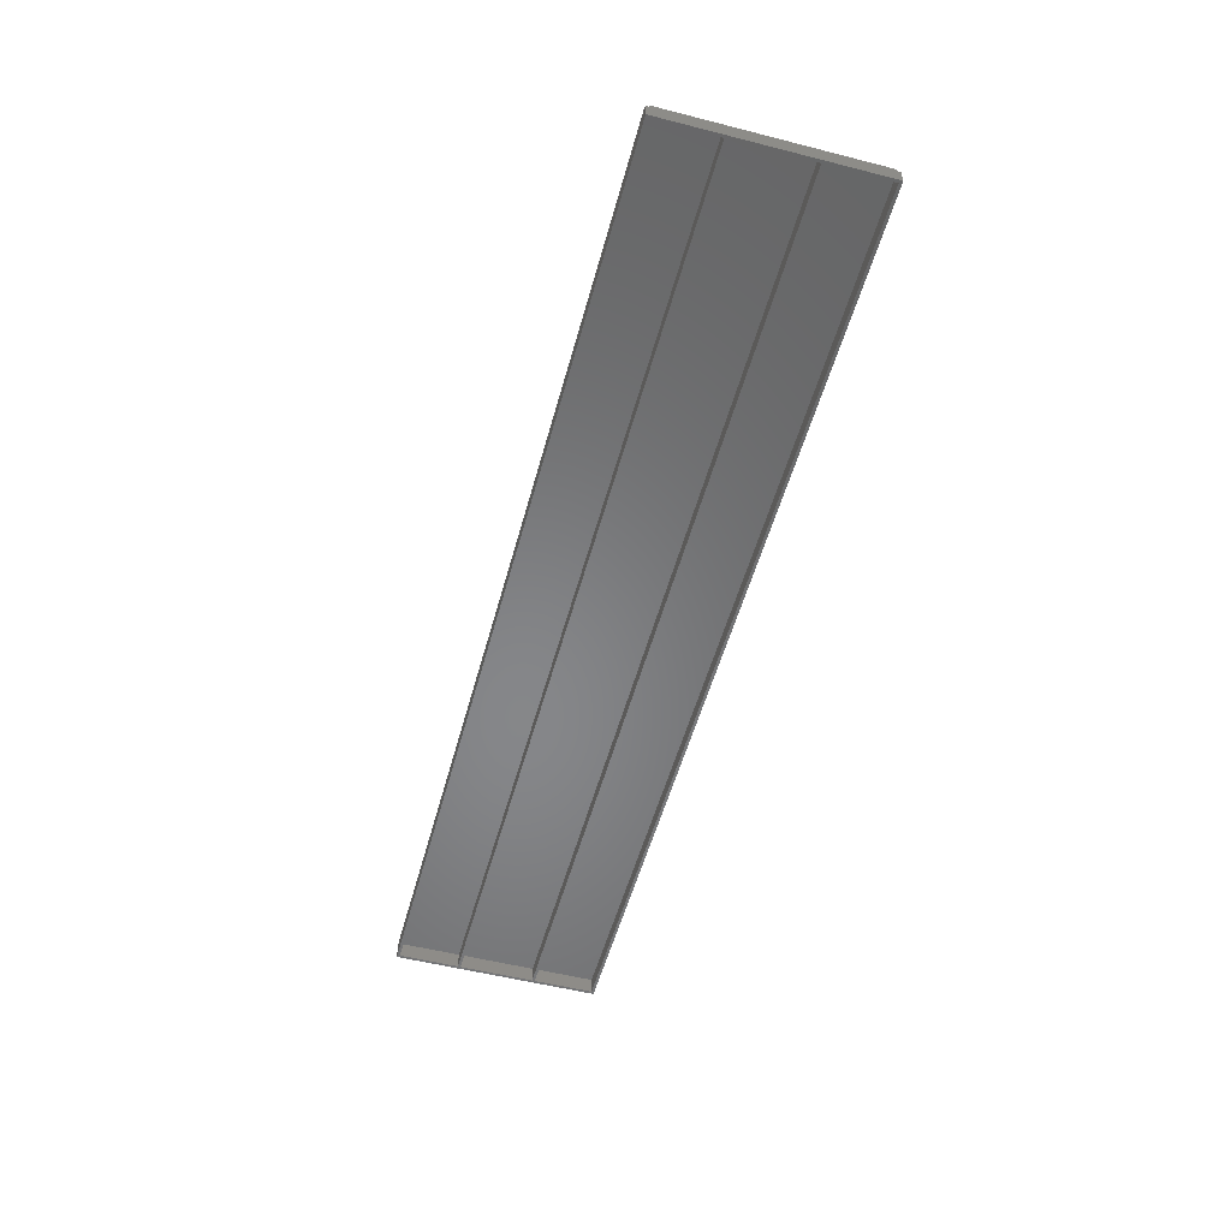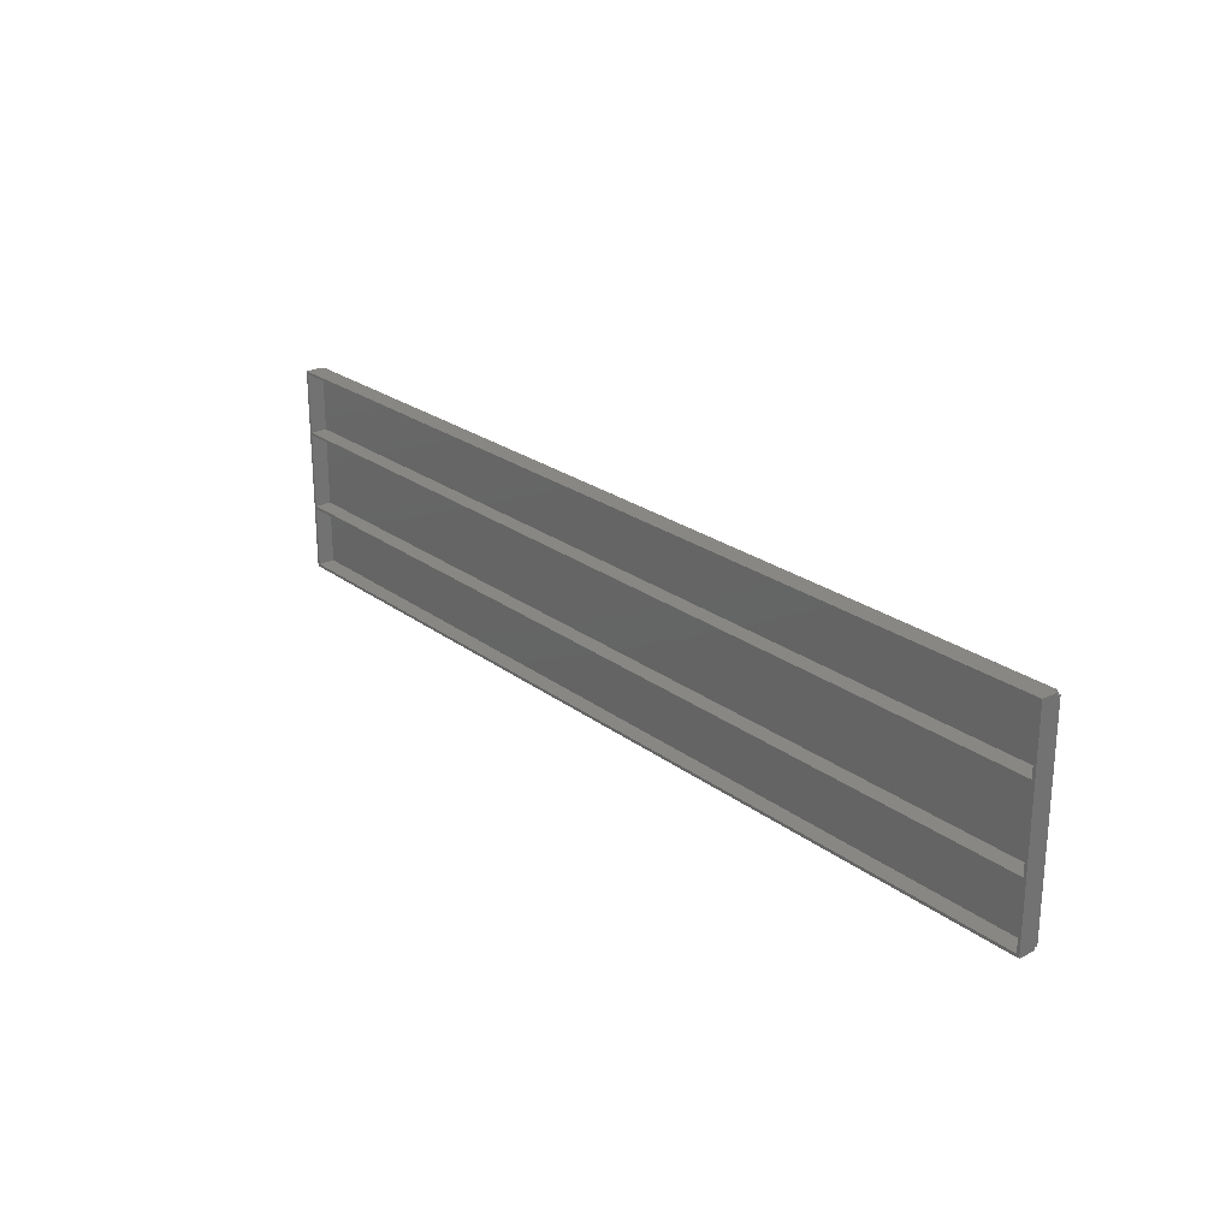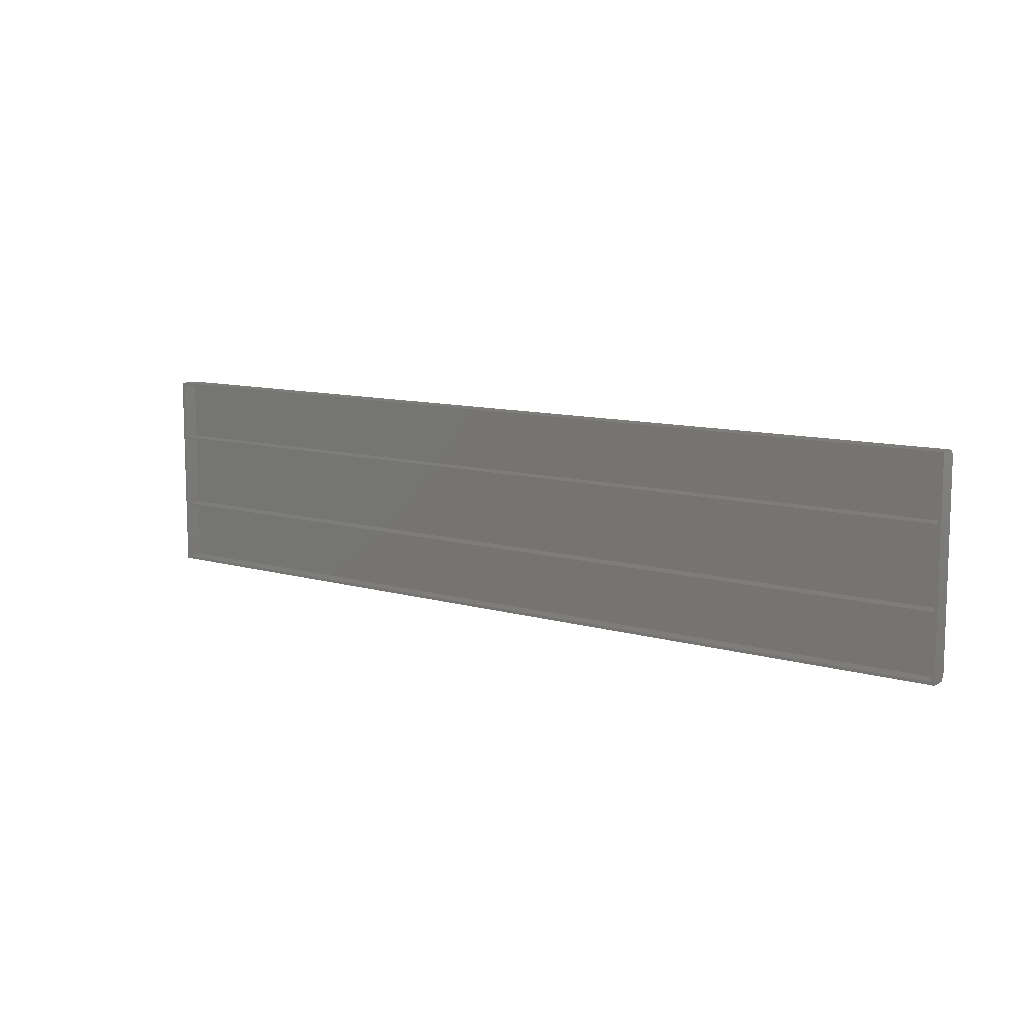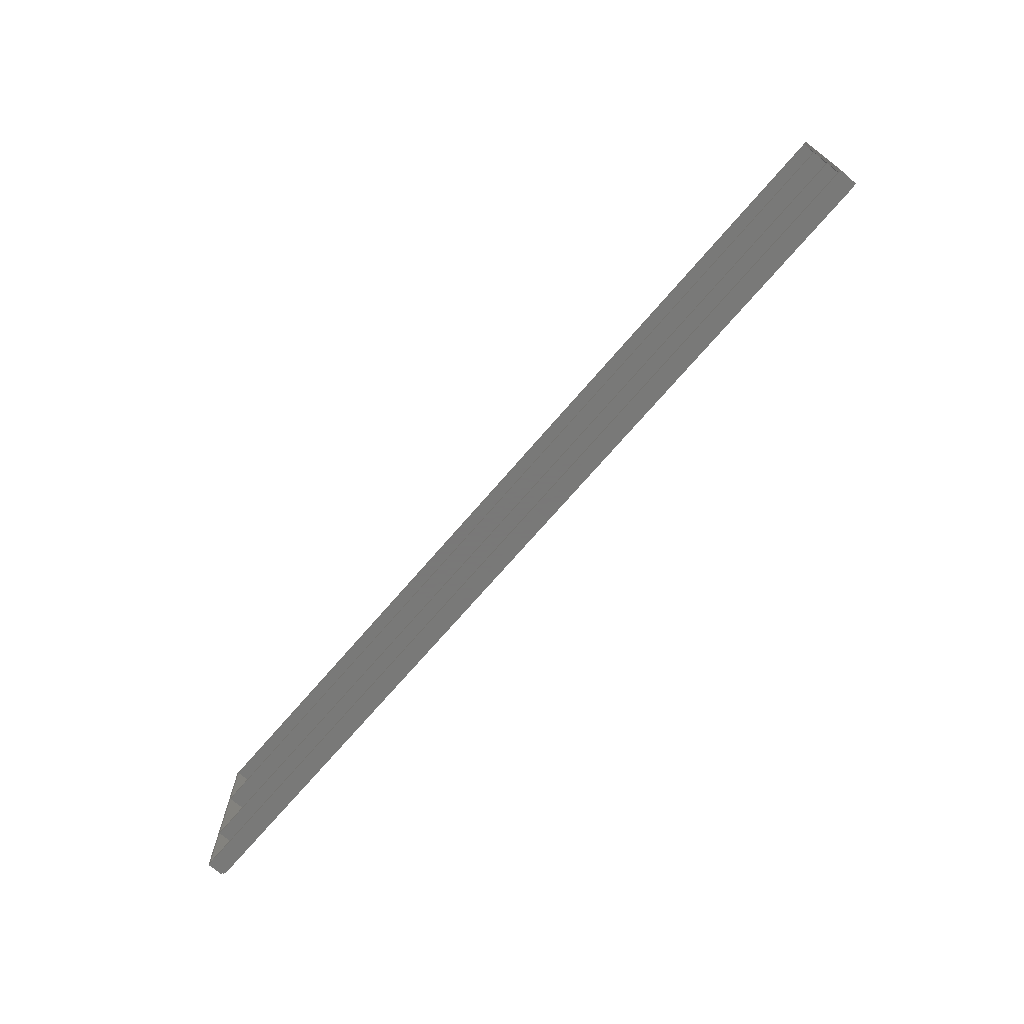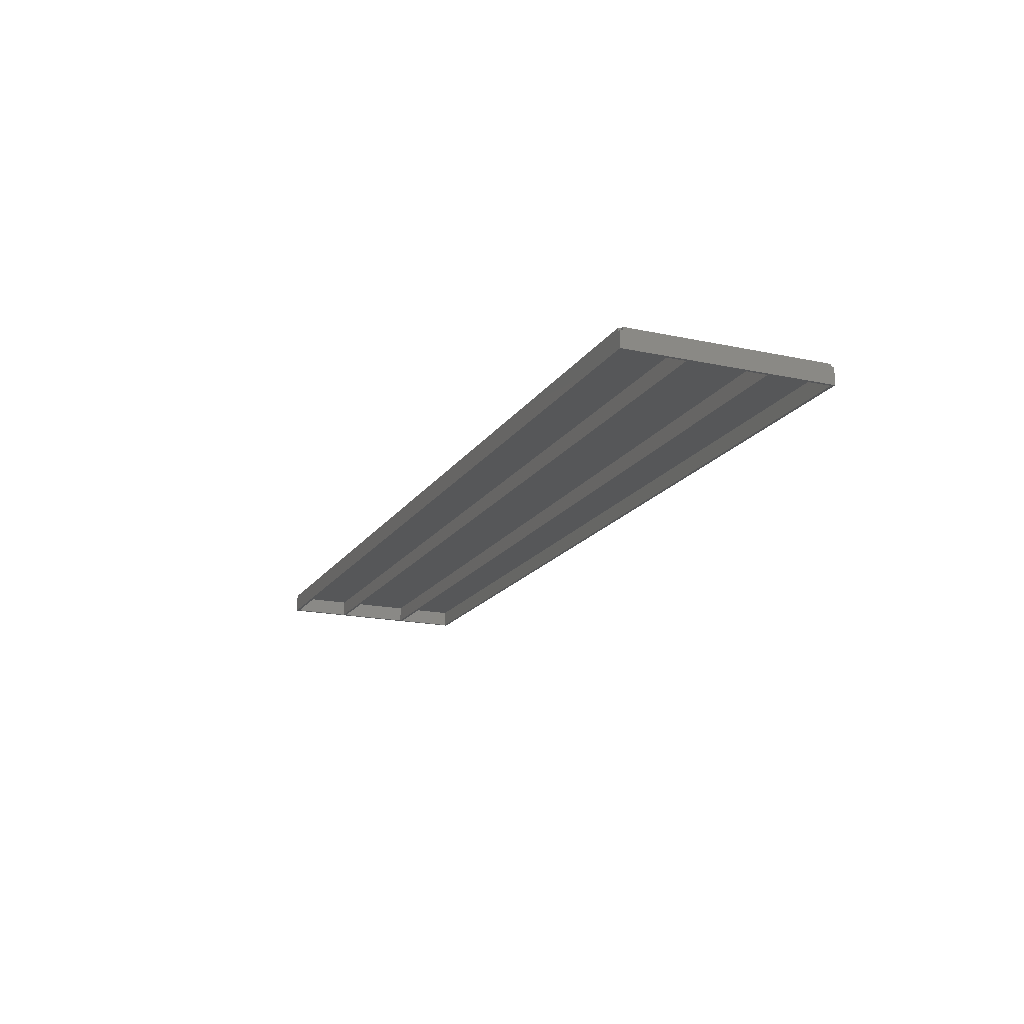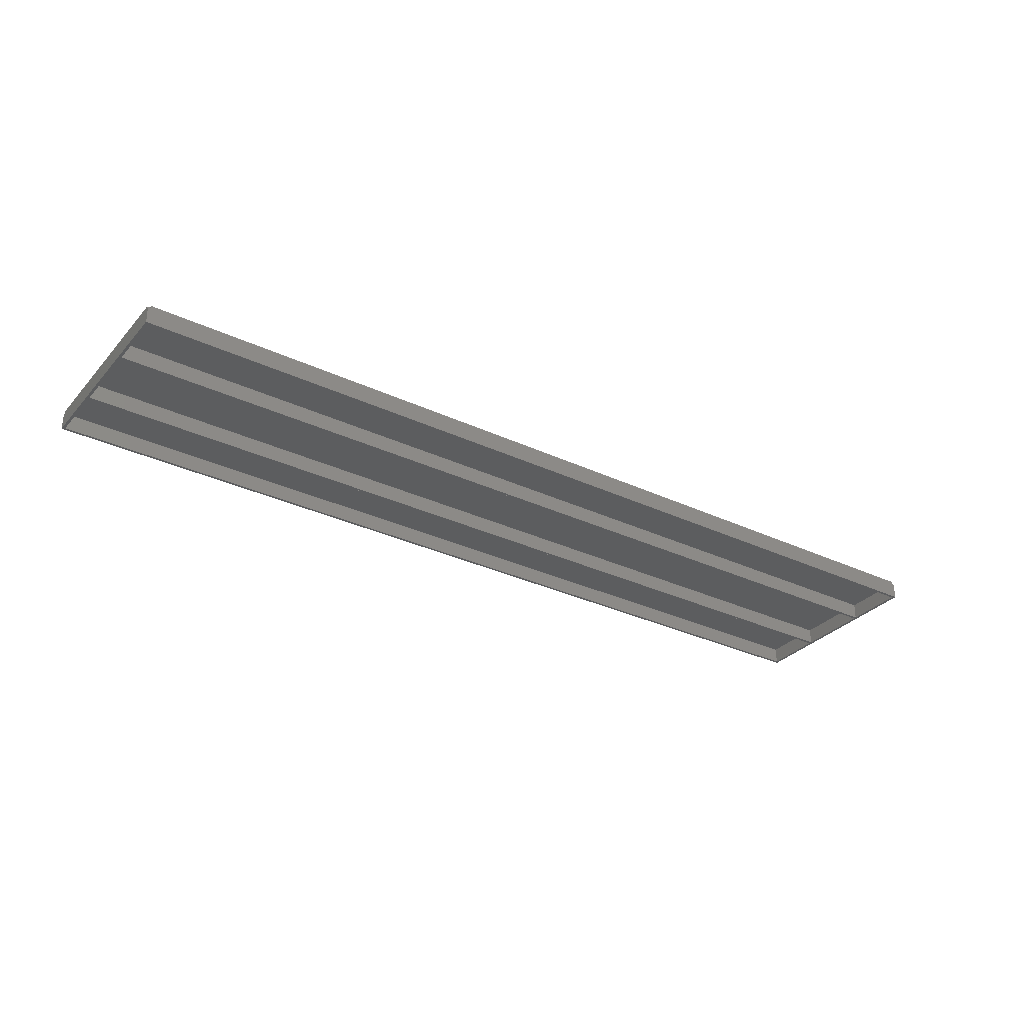
<metadata>
{"format":"stl","ext":"stl","renderer":"f3d","projection":"perspective","resolution":1024,"background":"white","views":[{"elev":-53.6,"azim":74.8,"up":"+Z"},{"elev":24.1,"azim":-129.2,"up":"+Y"},{"elev":10.2,"azim":-143.5,"up":"+Y"},{"elev":-71.5,"azim":-130.7,"up":"+Y"},{"elev":-17.7,"azim":-113.1,"up":"+Z"},{"elev":-31.4,"azim":-33.8,"up":"+Z"}]}
</metadata>
<code>
# stl→obj: 52 verts, 108 faces
v -995 -214 0
v -989 -220 0
v -989 -214 0
v -995 -220 0
v 989 220 0
v 995 214 0
v 995 220 0
v 989 214 0
v -989 -80 0
v 989 80 0
v 989 -80 0
v -989 80 0
v -989 86 0
v 989 86 0
v -989 214 0
v -995 220 0
v -989 220 0
v -995 214 0
v 989 -214 0
v 995 -220 0
v 995 -214 0
v 989 -220 0
v 989 -86 0
v -989 -86 0
v -995 214 6
v -989 -214 6
v -989 214 6
v -995 -214 6
v 989 214 6
v 989 220 6
v 989 -214 6
v -989 220 6
v 989 -220 6
v -989 -220 6
v 995 -214 6
v 995 214 6
v 995 220 -35
v 995 -220 -35
v 989 86 -35
v 989 214 -35
v 989 -80 -35
v 989 80 -35
v 989 -214 -35
v 989 -86 -35
v -989 214 -35
v -995 220 -35
v -989 -86 -35
v -989 -214 -35
v -989 80 -35
v -989 -80 -35
v -989 86 -35
v -995 -220 -35
f 1 2 3
f 2 1 4
f 5 6 7
f 6 5 8
f 9 10 11
f 10 9 12
f 13 8 14
f 8 13 15
f 16 15 17
f 15 16 18
f 19 20 21
f 20 19 22
f 3 23 19
f 23 3 24
f 25 26 27
f 26 25 28
f 27 29 30
f 29 27 31
f 27 30 32
f 26 31 27
f 31 26 33
f 33 26 34
f 29 35 36
f 35 29 31
f 36 35 6
f 6 37 7
f 21 6 35
f 6 21 37
f 38 21 20
f 21 38 37
f 39 8 40
f 8 39 14
f 29 5 30
f 5 29 8
f 33 19 31
f 19 33 22
f 41 10 42
f 10 41 11
f 43 23 44
f 23 43 19
f 15 25 27
f 25 15 18
f 45 8 15
f 8 45 40
f 6 29 36
f 29 6 8
f 37 5 7
f 5 37 17
f 46 17 37
f 17 46 16
f 5 32 30
f 32 5 17
f 3 47 24
f 47 3 48
f 2 26 3
f 26 2 34
f 15 32 17
f 32 15 27
f 9 49 12
f 49 9 50
f 13 45 15
f 45 13 51
f 46 18 16
f 18 1 25
f 46 1 18
f 52 1 46
f 1 52 4
f 25 1 28
f 43 3 19
f 3 43 48
f 19 35 31
f 35 19 21
f 1 26 28
f 26 1 3
f 52 2 4
f 2 52 22
f 38 22 52
f 22 38 20
f 2 33 34
f 33 2 22
f 49 39 42
f 39 49 51
f 47 41 44
f 41 47 50
f 44 38 43
f 38 48 43
f 52 47 48
f 47 52 50
f 50 52 49
f 46 49 52
f 49 46 51
f 52 48 38
f 41 38 44
f 38 41 37
f 42 37 41
f 39 37 42
f 40 37 39
f 45 37 40
f 45 46 37
f 51 46 45
f 41 9 11
f 9 41 50
f 47 23 24
f 23 47 44
f 49 10 12
f 10 49 42
f 39 13 14
f 13 39 51

</code>
